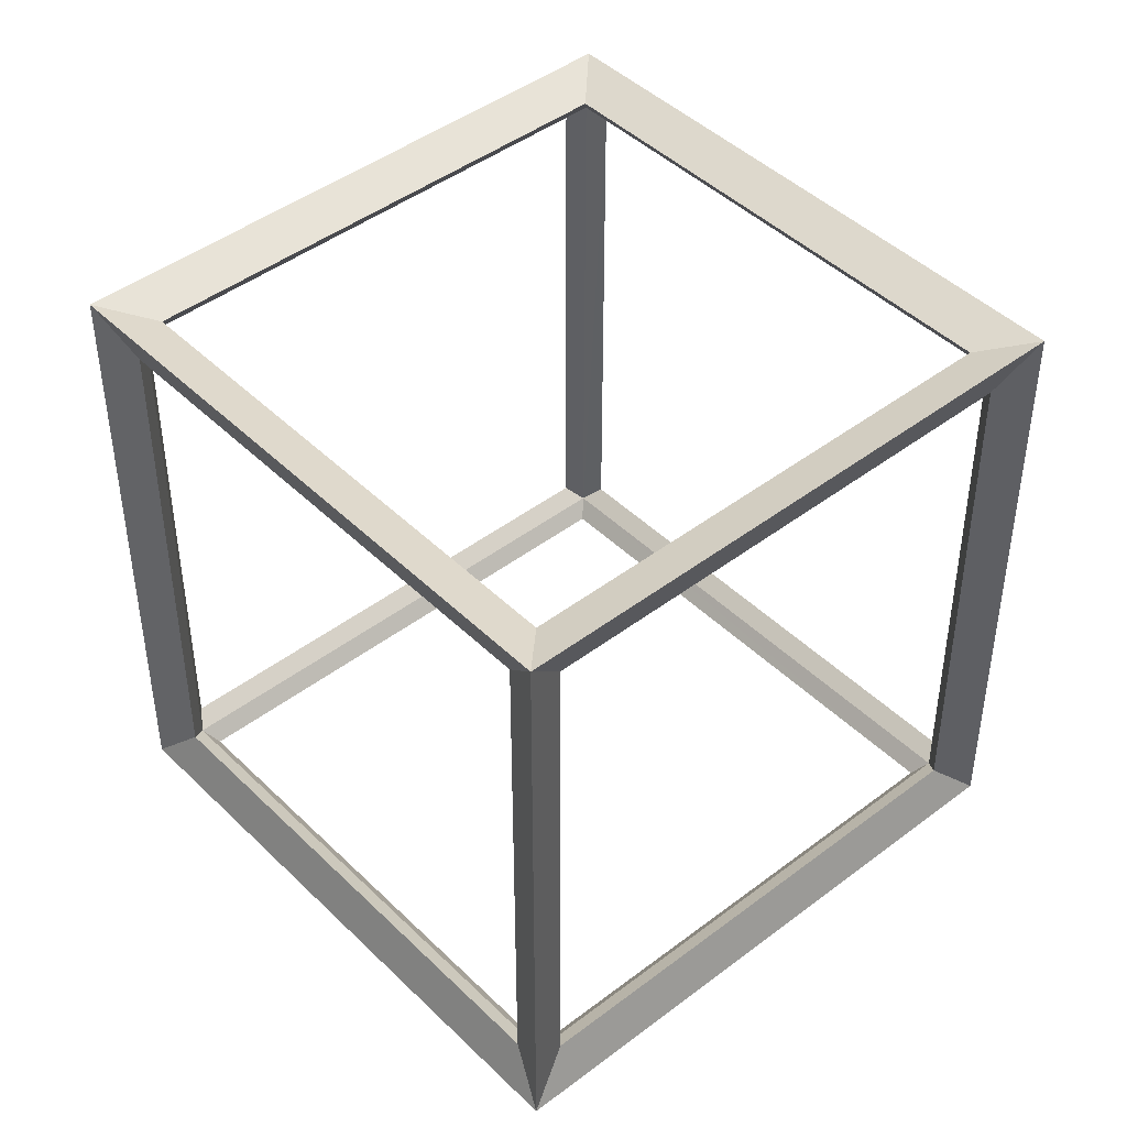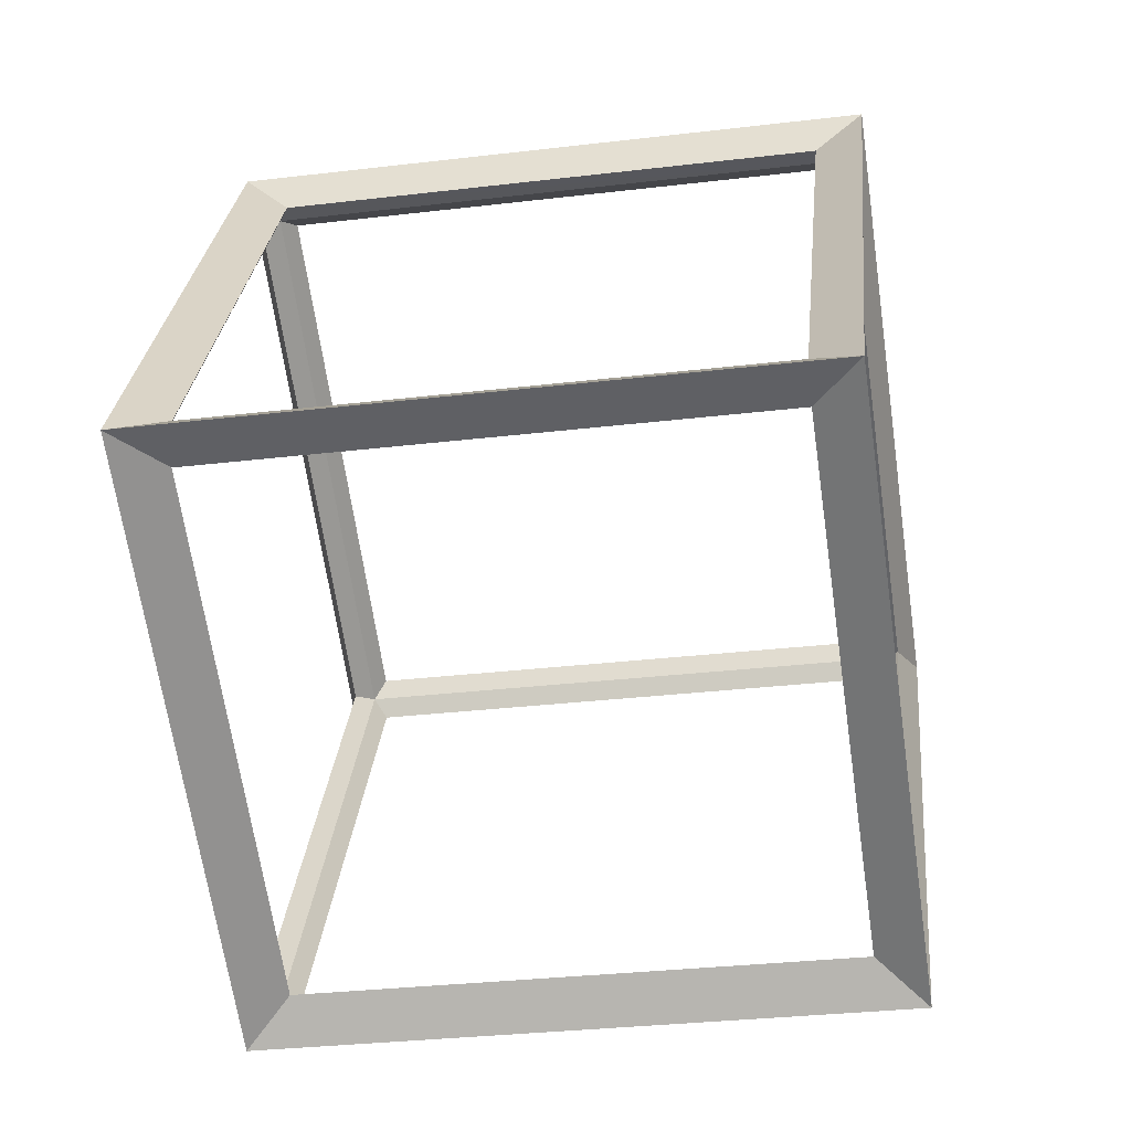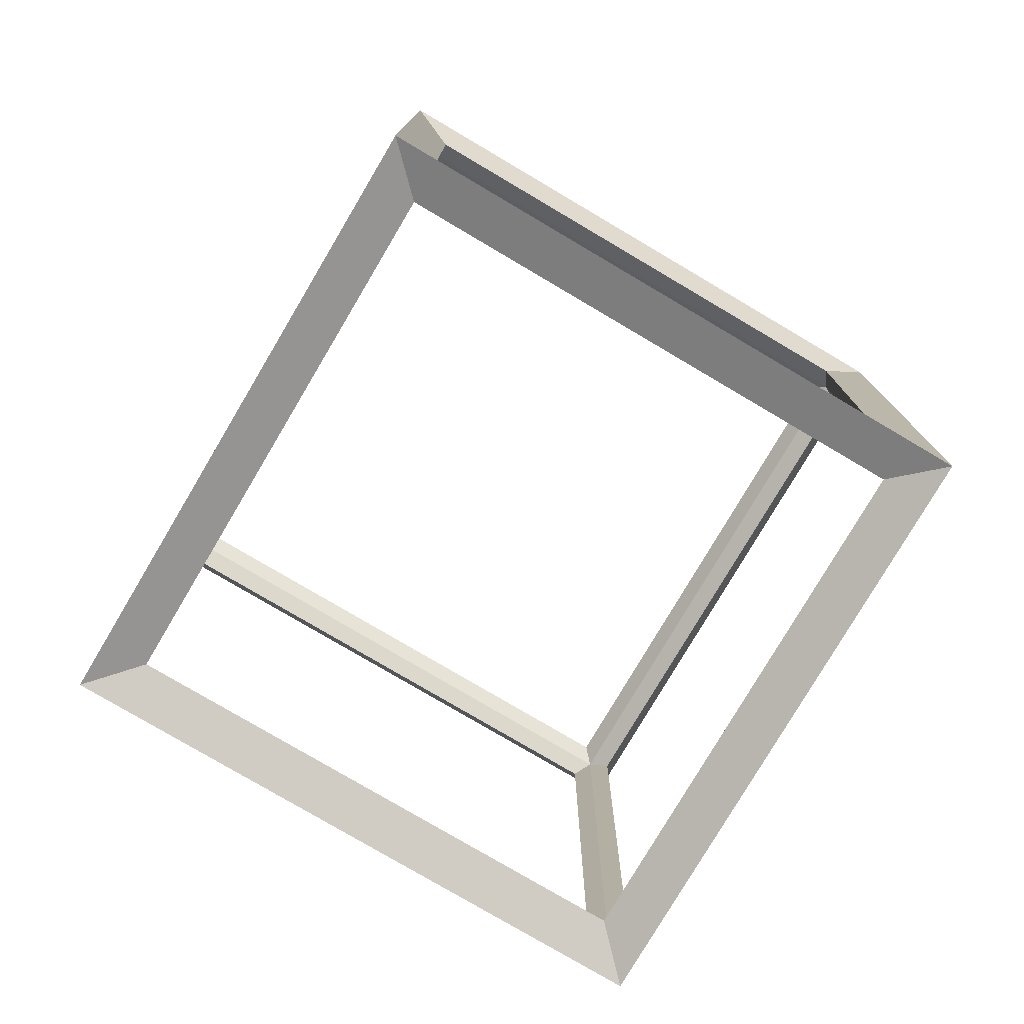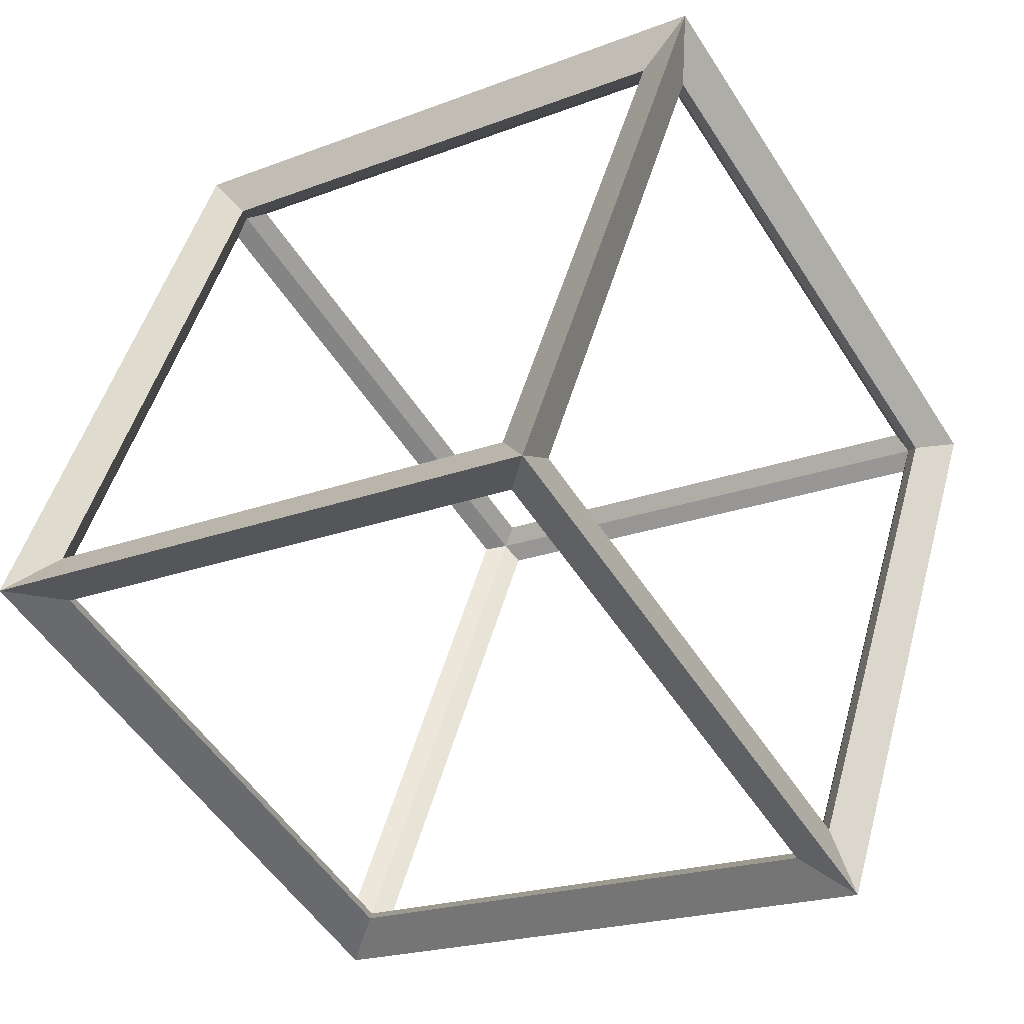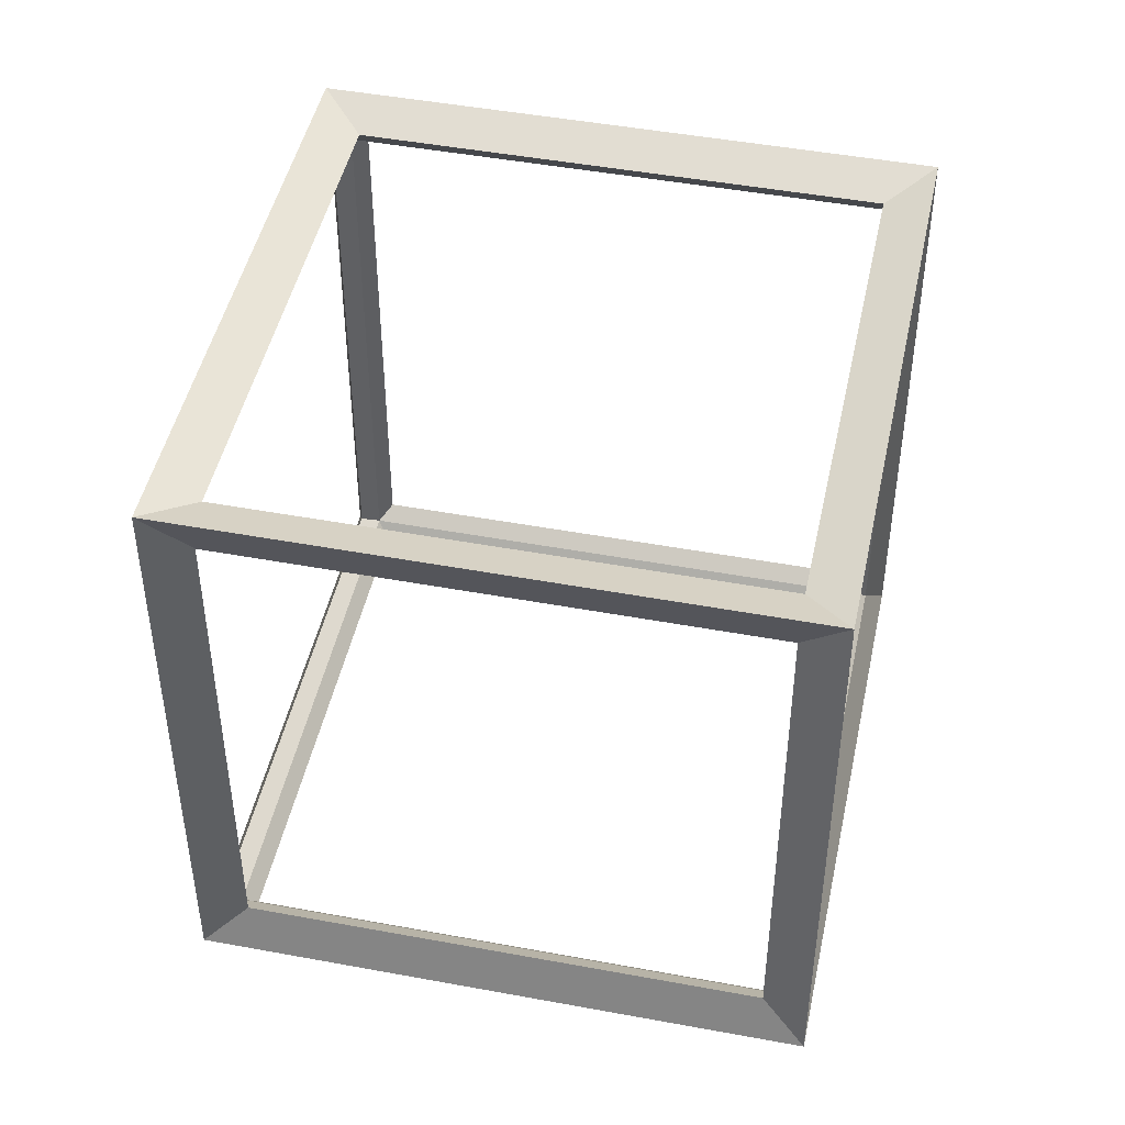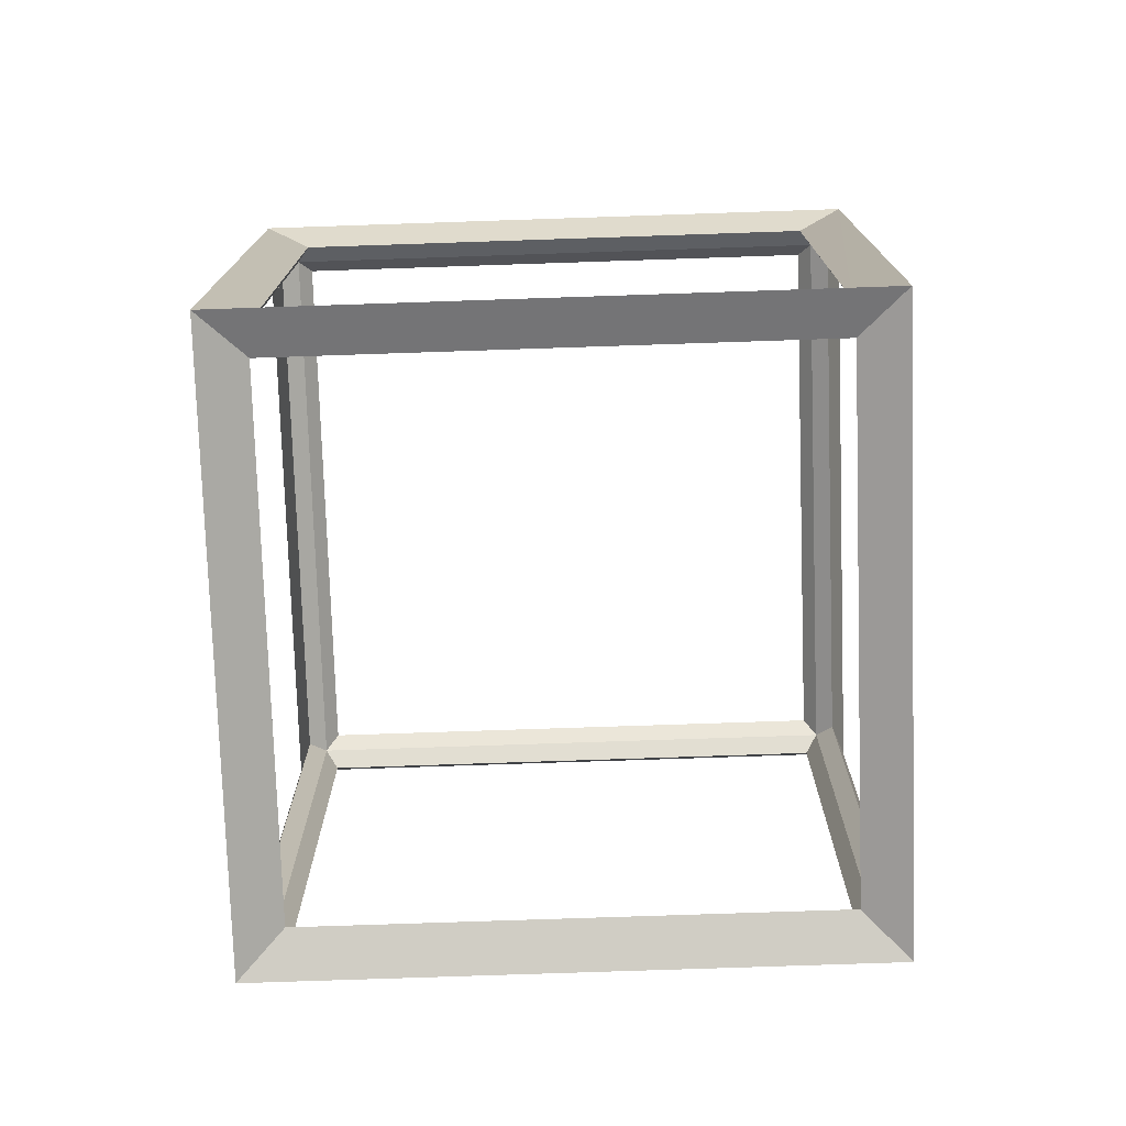
<metadata>
{"format":"obj","ext":"obj","renderer":"f3d","projection":"perspective","resolution":1024,"background":"white","views":[{"elev":44.6,"azim":15.7,"up":"+Y"},{"elev":-30.9,"azim":99.7,"up":"+Z"},{"elev":-78.3,"azim":26.7,"up":"+Y"},{"elev":47.9,"azim":15.2,"up":"+Z"},{"elev":46.7,"azim":-20.8,"up":"+Y"},{"elev":-76.3,"azim":-120.8,"up":"+Y"}]}
</metadata>
<code>
o R4_Trigger3_Cube.017
v 61.15 0.2289 42.14
v 61.07 0.1711 42.16
v 61.15 1.171 42.14
v 61.07 1.229 42.16
v 61.66 0.2289 41.35
v 61.64 0.1711 41.27
v 61.66 1.171 41.35
v 61.64 1.229 41.27
v 61.94 0.2289 42.65
v 61.96 0.1711 42.73
v 61.94 1.171 42.65
v 61.96 1.229 42.73
v 62.45 0.2289 41.86
v 62.53 0.1711 41.84
v 62.45 1.171 41.86
v 62.53 1.229 41.84
v 61.14 0.25 42.11
v 61.14 1.15 42.11
v 61.62 1.15 41.35
v 61.62 0.25 41.35
v 61.69 0.25 41.34
v 61.69 1.15 41.34
v 62.45 1.15 41.82
v 62.45 0.25 41.82
v 62.46 0.25 41.89
v 62.46 1.15 41.89
v 61.98 1.15 42.65
v 61.98 0.25 42.65
v 61.91 0.25 42.66
v 61.91 1.15 42.66
v 61.15 1.15 42.18
v 61.15 0.25 42.18
v 61.66 0.2 41.38
v 62.42 0.2 41.86
v 61.94 0.2 42.62
v 61.18 0.2 42.14
v 62.42 1.2 41.86
v 61.66 1.2 41.38
v 61.18 1.2 42.14
v 61.94 1.2 42.62
f 18 1 17
f 17 4 18
f 19 3 18
f 18 8 19
f 20 7 19
f 19 6 20
f 17 5 20
f 20 2 17
f 22 5 21
f 21 8 22
f 23 7 22
f 22 16 23
f 24 15 23
f 23 14 24
f 21 13 24
f 24 6 21
f 26 13 25
f 25 16 26
f 27 15 26
f 26 12 27
f 28 11 27
f 27 10 28
f 25 9 28
f 28 14 25
f 30 9 29
f 29 12 30
f 31 11 30
f 30 4 31
f 32 3 31
f 31 2 32
f 29 1 32
f 32 10 29
f 34 5 33
f 33 14 34
f 35 13 34
f 34 10 35
f 36 9 35
f 35 2 36
f 33 1 36
f 36 6 33
f 38 15 37
f 37 8 38
f 39 7 38
f 38 4 39
f 40 3 39
f 39 12 40
f 37 11 40
f 40 16 37
f 18 3 1
f 17 2 4
f 19 7 3
f 18 4 8
f 20 5 7
f 19 8 6
f 17 1 5
f 20 6 2
f 22 7 5
f 21 6 8
f 23 15 7
f 22 8 16
f 24 13 15
f 23 16 14
f 21 5 13
f 24 14 6
f 26 15 13
f 25 14 16
f 27 11 15
f 26 16 12
f 28 9 11
f 27 12 10
f 25 13 9
f 28 10 14
f 30 11 9
f 29 10 12
f 31 3 11
f 30 12 4
f 32 1 3
f 31 4 2
f 29 9 1
f 32 2 10
f 34 13 5
f 33 6 14
f 35 9 13
f 34 14 10
f 36 1 9
f 35 10 2
f 33 5 1
f 36 2 6
f 38 7 15
f 37 16 8
f 39 3 7
f 38 8 4
f 40 11 3
f 39 4 12
f 37 15 11
f 40 12 16

</code>
